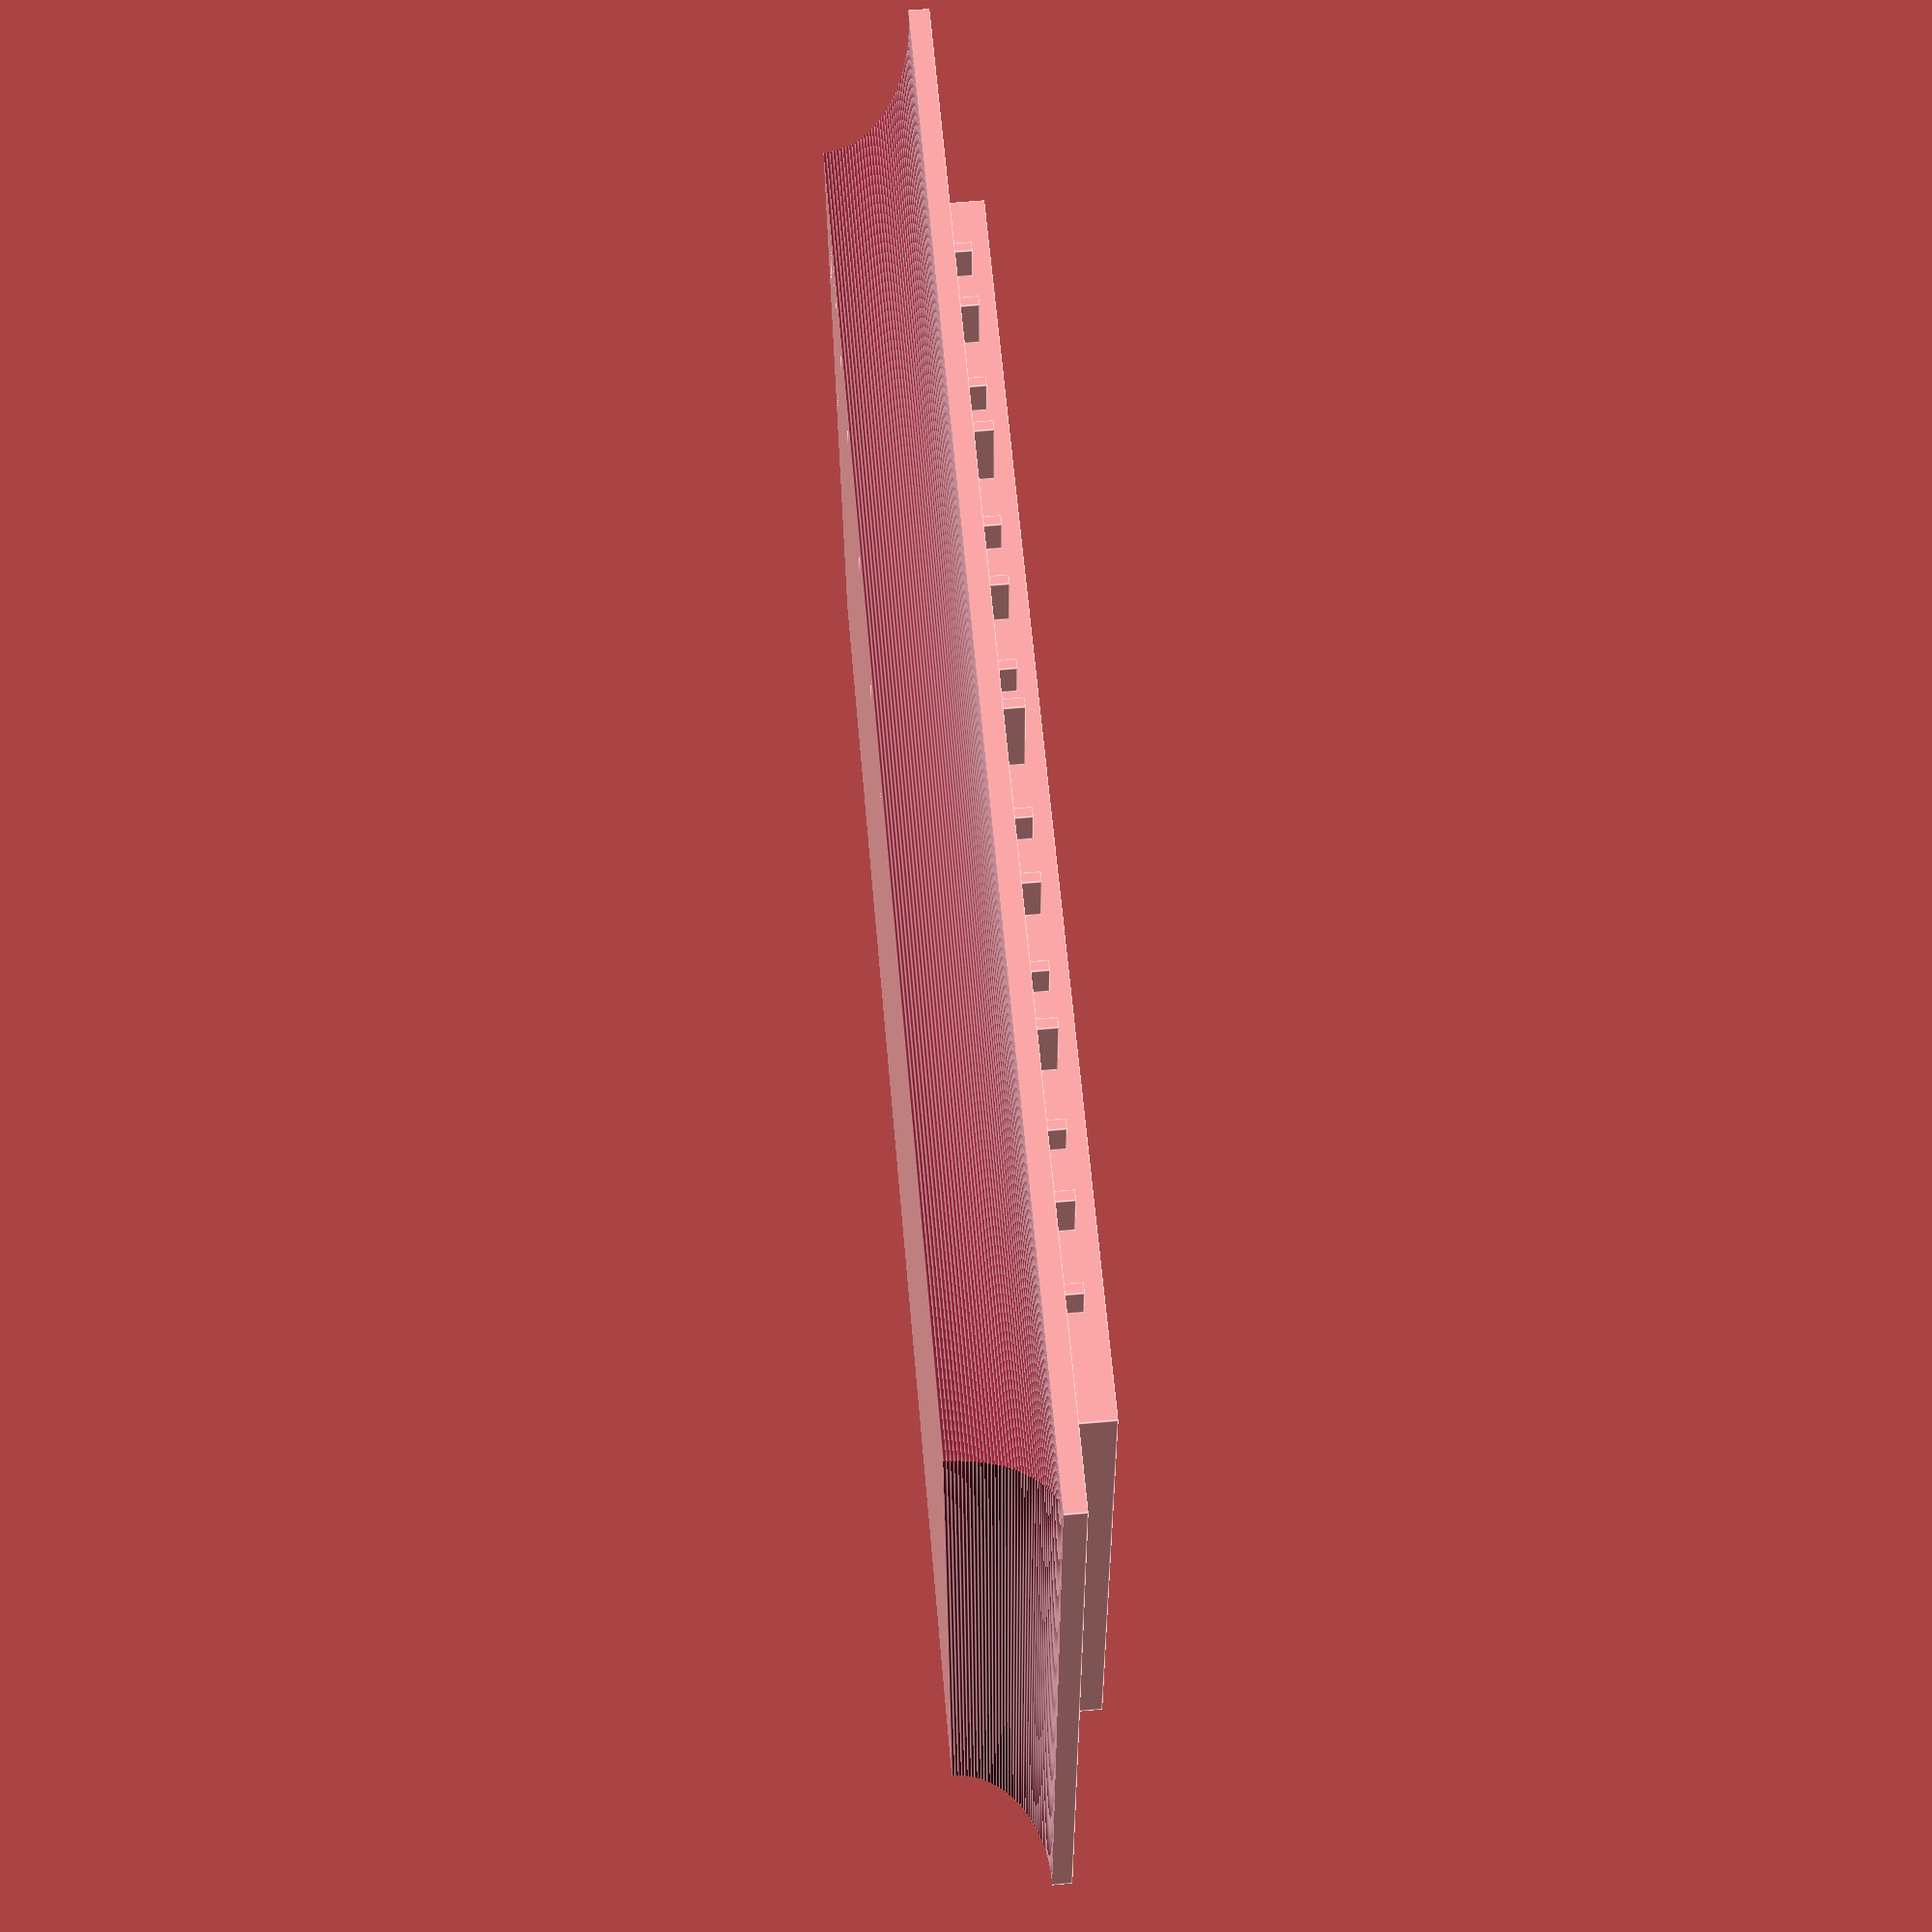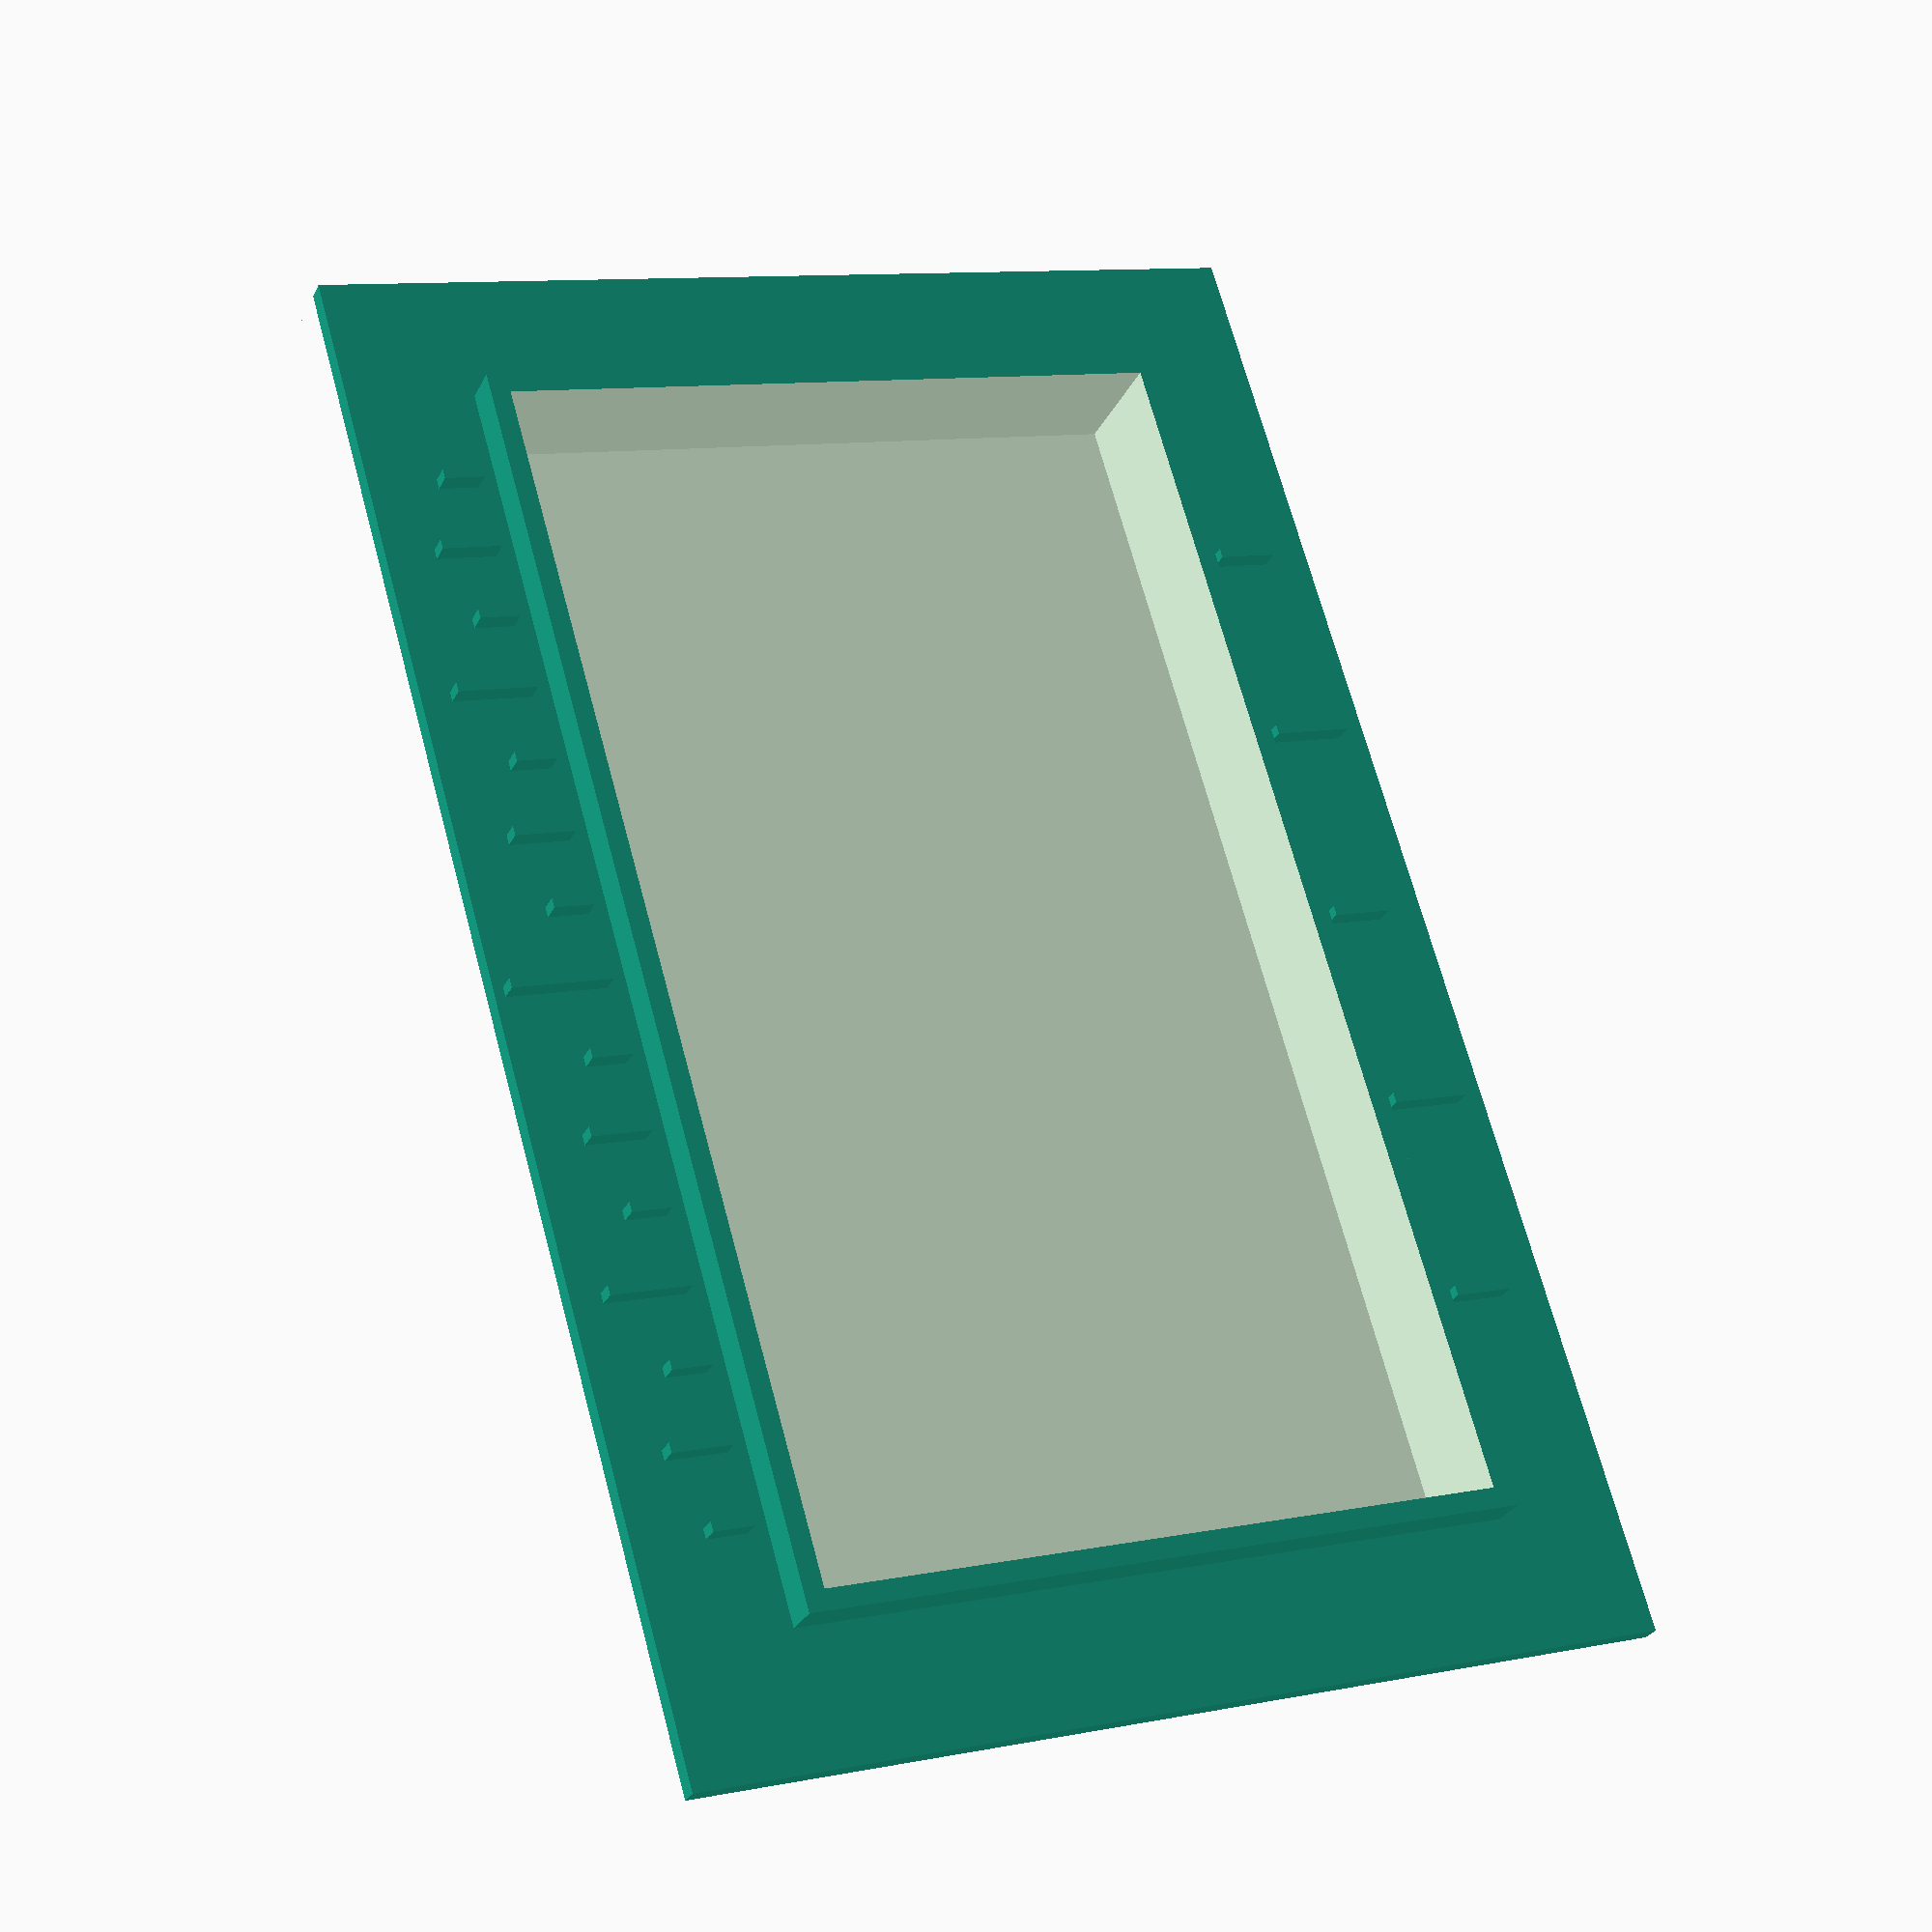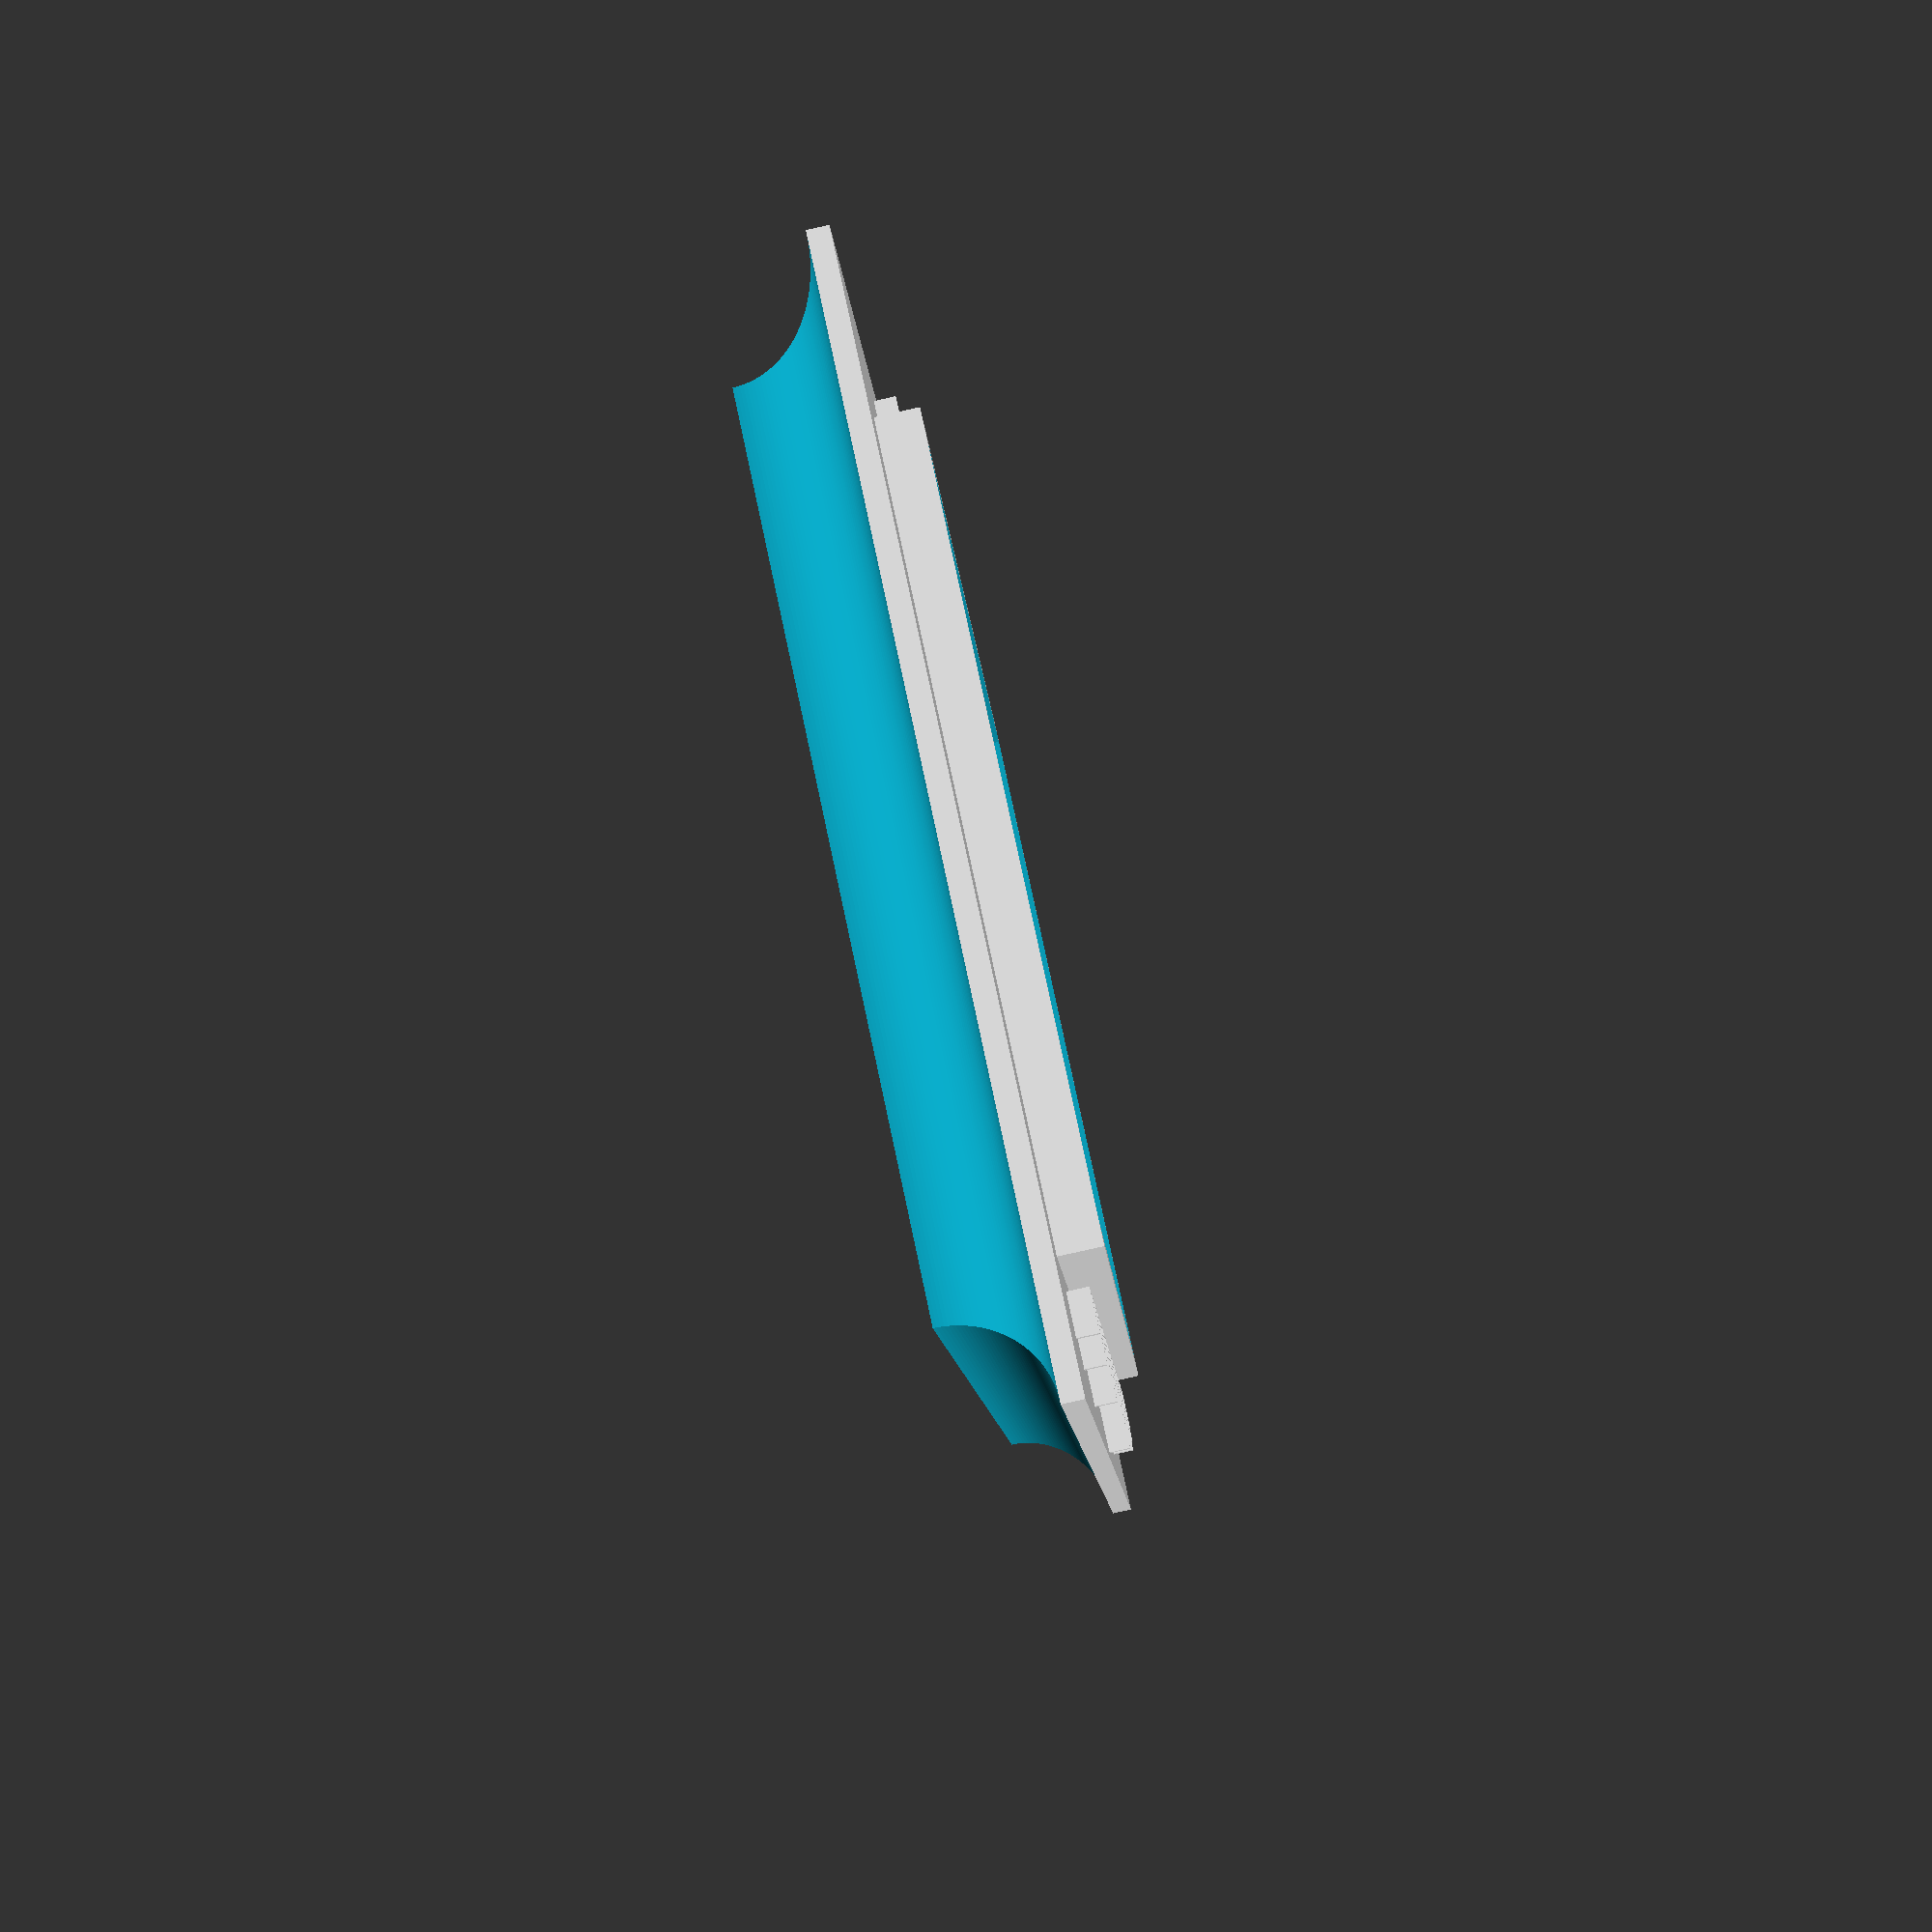
<openscad>
// in millimeters
brickWidth = 118;
brickLength = 65;
wiggleRoom = 4;
lipThickness = 2;
lipInnerHeight = 13;
outerLipHeight = 4;
borderWidth = 13;
tickWidth = 1;
tickHeight = 2;
tickMargin = 2;


// derived values
lipInnerWidth = brickWidth + wiggleRoom;
lipOuterWidth = lipInnerWidth + (2 * lipThickness);
lipInnerLength = brickLength + wiggleRoom;
lipOuterLength = lipInnerLength + (2 * lipThickness);
lipOuterHeight = lipInnerHeight + lipThickness;
borderOuterWidth = lipOuterWidth + (2 * borderWidth);
borderOuterLength = lipOuterLength + (2 * borderWidth);
baseHeight = (lipOuterHeight - outerLipHeight);
borderRadius = baseHeight - lipThickness;

echo("Max dimensions are (mm) ", borderOuterWidth, " by ", borderOuterLength);

difference() {
    union() {
        cube([lipOuterWidth, lipOuterLength, lipOuterHeight], true);
        translate([0, 0, -(lipOuterHeight - baseHeight) / 2]) {
            cube([borderOuterWidth, borderOuterLength, baseHeight], true);
        }

    }
 
    translate([0, 0, lipThickness]) {
        cube([lipInnerWidth, lipInnerLength, lipInnerHeight], true);
    }
    translate([0, borderOuterLength/2, -lipOuterHeight/2]) {
        rotate(a=[0,90,0]) {
            cylinder(h=borderOuterWidth, r=borderRadius, center=true, $fn=180);
        }
    }
    translate([0, -borderOuterLength/2, -lipOuterHeight/2]) {
        rotate(a=[0,90,0]) {
            cylinder(h=borderOuterWidth, r=borderRadius, center=true, $fn=180);
        }
    }
    translate([borderOuterWidth/2, 0, -lipOuterHeight/2]) {
        rotate(a=[90,0,0]) {
            cylinder(h=borderOuterLength, r=borderRadius, center=true, $fn=180);
        }
    }
    translate([-borderOuterWidth/2, 0, -lipOuterHeight/2]) {
        rotate(a=[90,0,0]) {
            cylinder(h=borderOuterLength, r=borderRadius, center=true, $fn=180);
        }
    }
}

module tick(x, tickLength) {
    xpos = (lipInnerWidth * (0.5 - x));
    translate([xpos - (tickWidth/2), (lipOuterLength / 2) + tickMargin, baseHeight - (lipOuterHeight/2)]) {
        cube([tickWidth, tickLength, tickHeight], false);
    }
}

tick(1/16, 4);
tick(2/16, 6);
tick(3/16, 4);
tick(4/16, 8);
tick(5/16, 4);
tick(6/16, 6);
tick(7/16, 4);
tick(8/16, 10);
tick(9/16, 4);
tick(10/16, 6);
tick(11/16, 4);
tick(12/16, 8);
tick(13/16, 4);
tick(14/16, 6);
tick(15/16, 4);

module tick2(x, tickLength) {
    xpos = (lipInnerWidth * (x - 0.5));
    translate([xpos - (tickWidth/2), -(lipOuterLength / 2) - tickLength - tickMargin, baseHeight - (lipOuterHeight/2)]) {
        cube([tickWidth, tickLength, tickHeight], false);
    }
}

tick2(1/6, 6);
tick2(2/6, 8);
tick2(3/6, 6);
tick2(4/6, 8);
tick2(5/6, 6);
</openscad>
<views>
elev=293.5 azim=4.3 roll=265.0 proj=p view=edges
elev=27.8 azim=253.9 roll=338.4 proj=p view=wireframe
elev=84.7 azim=105.3 roll=282.5 proj=p view=solid
</views>
